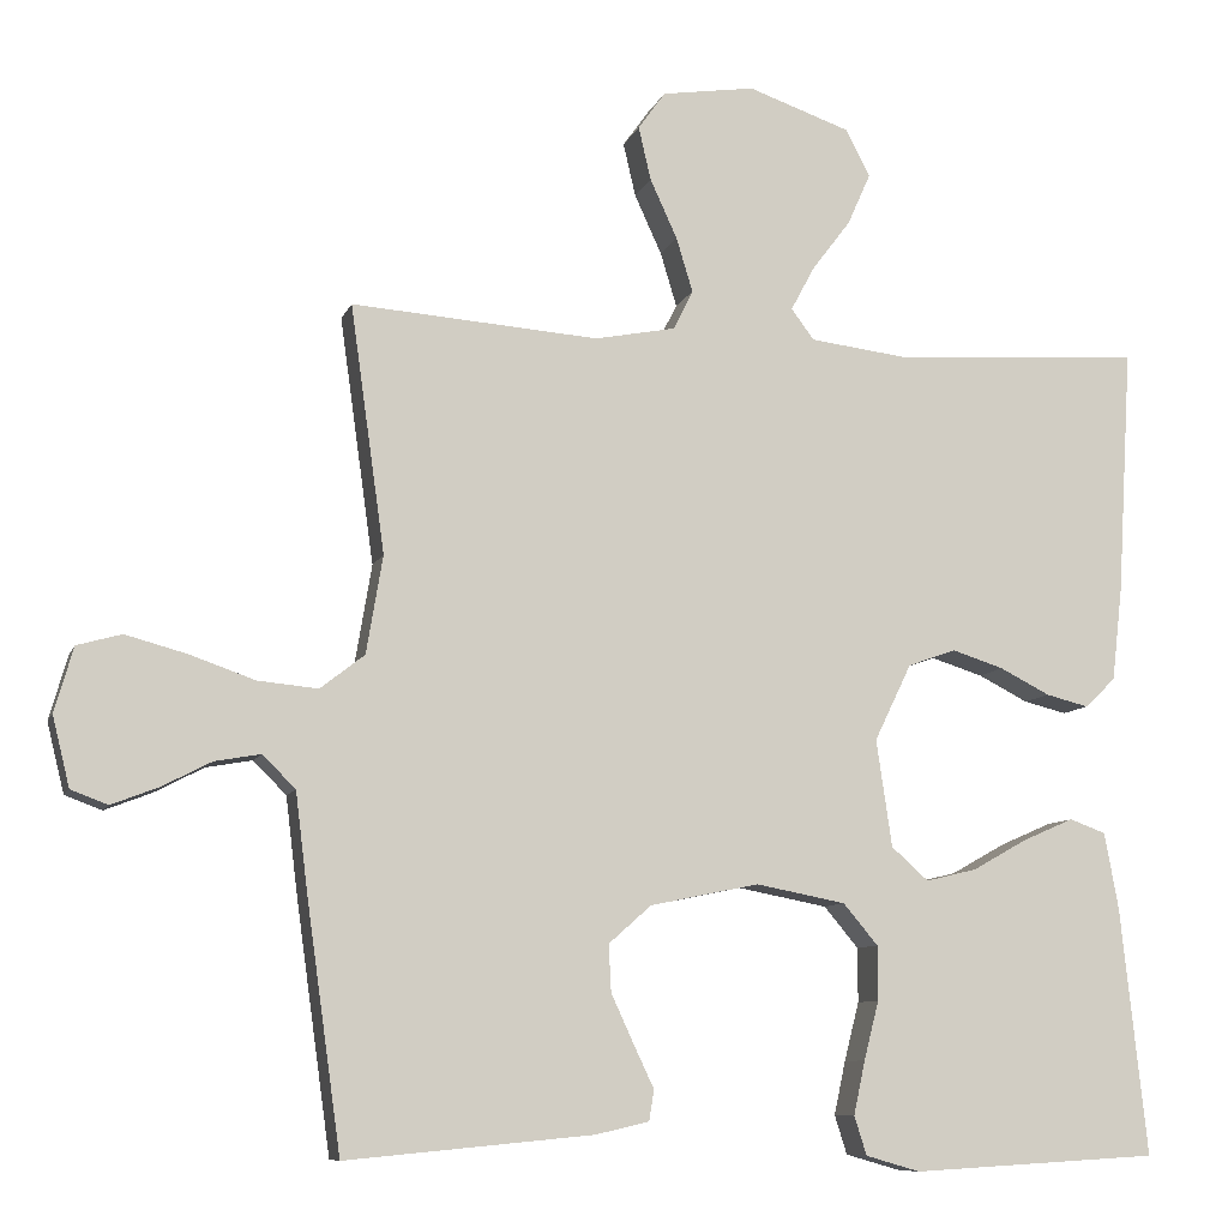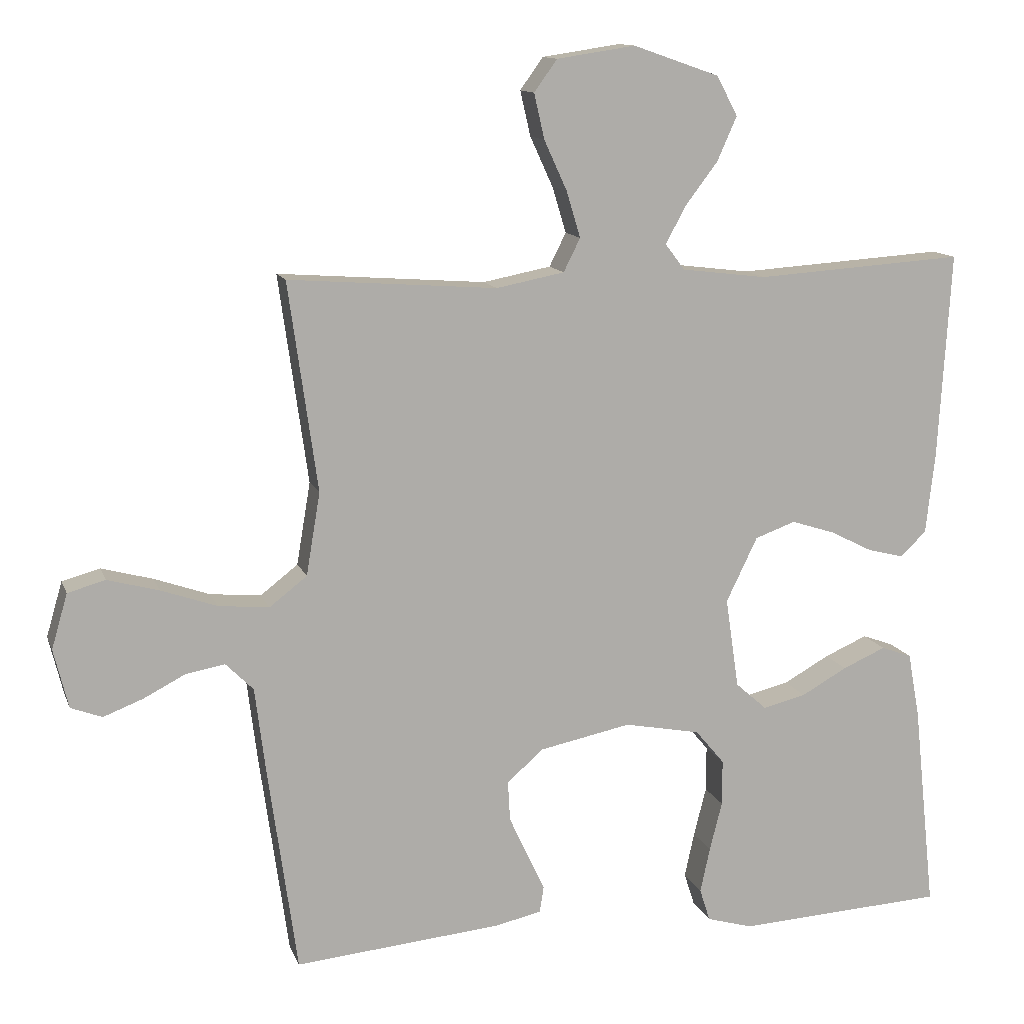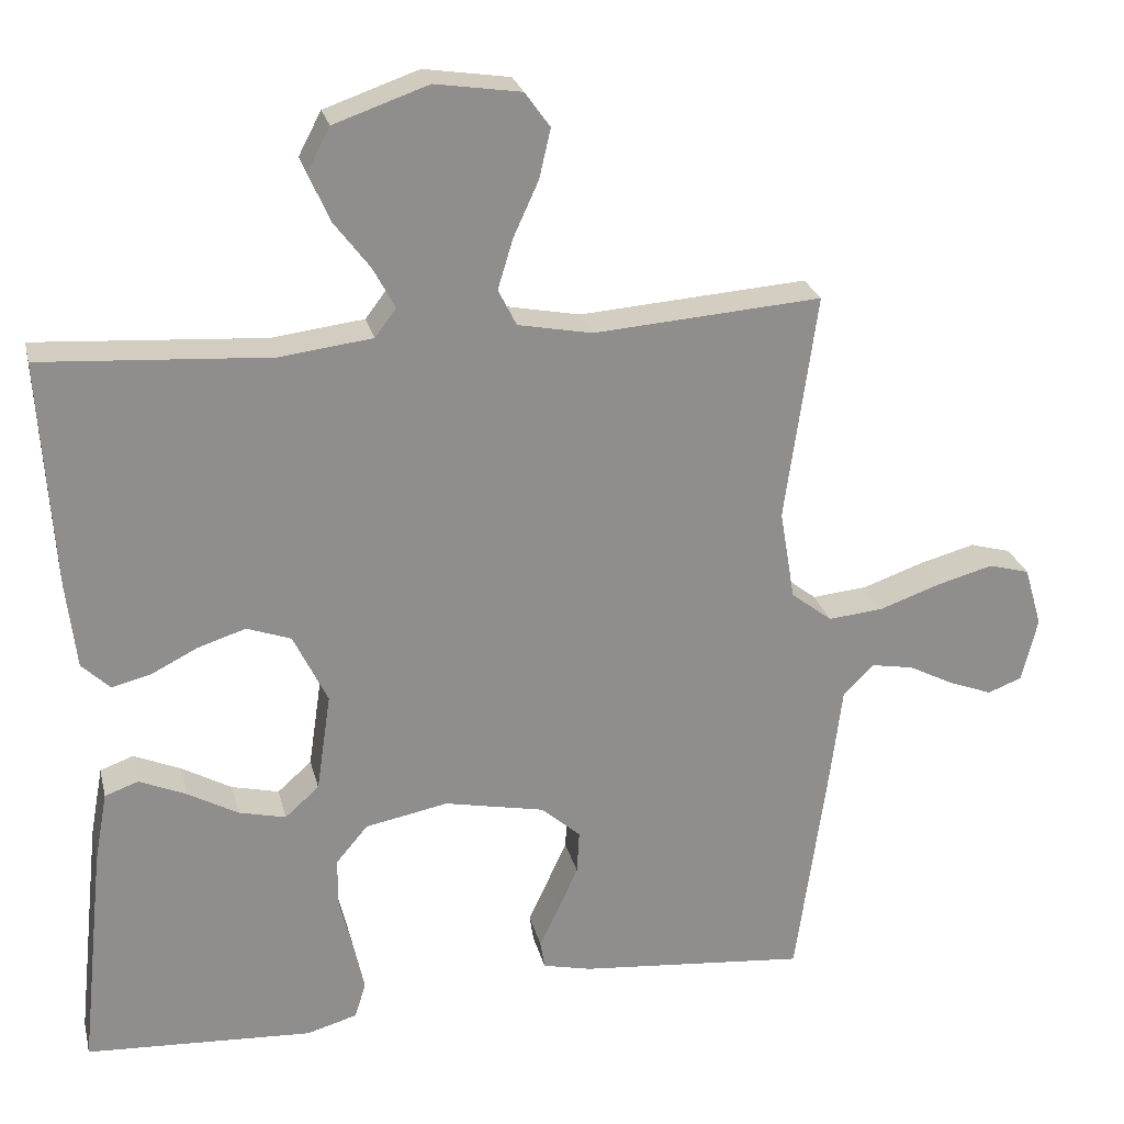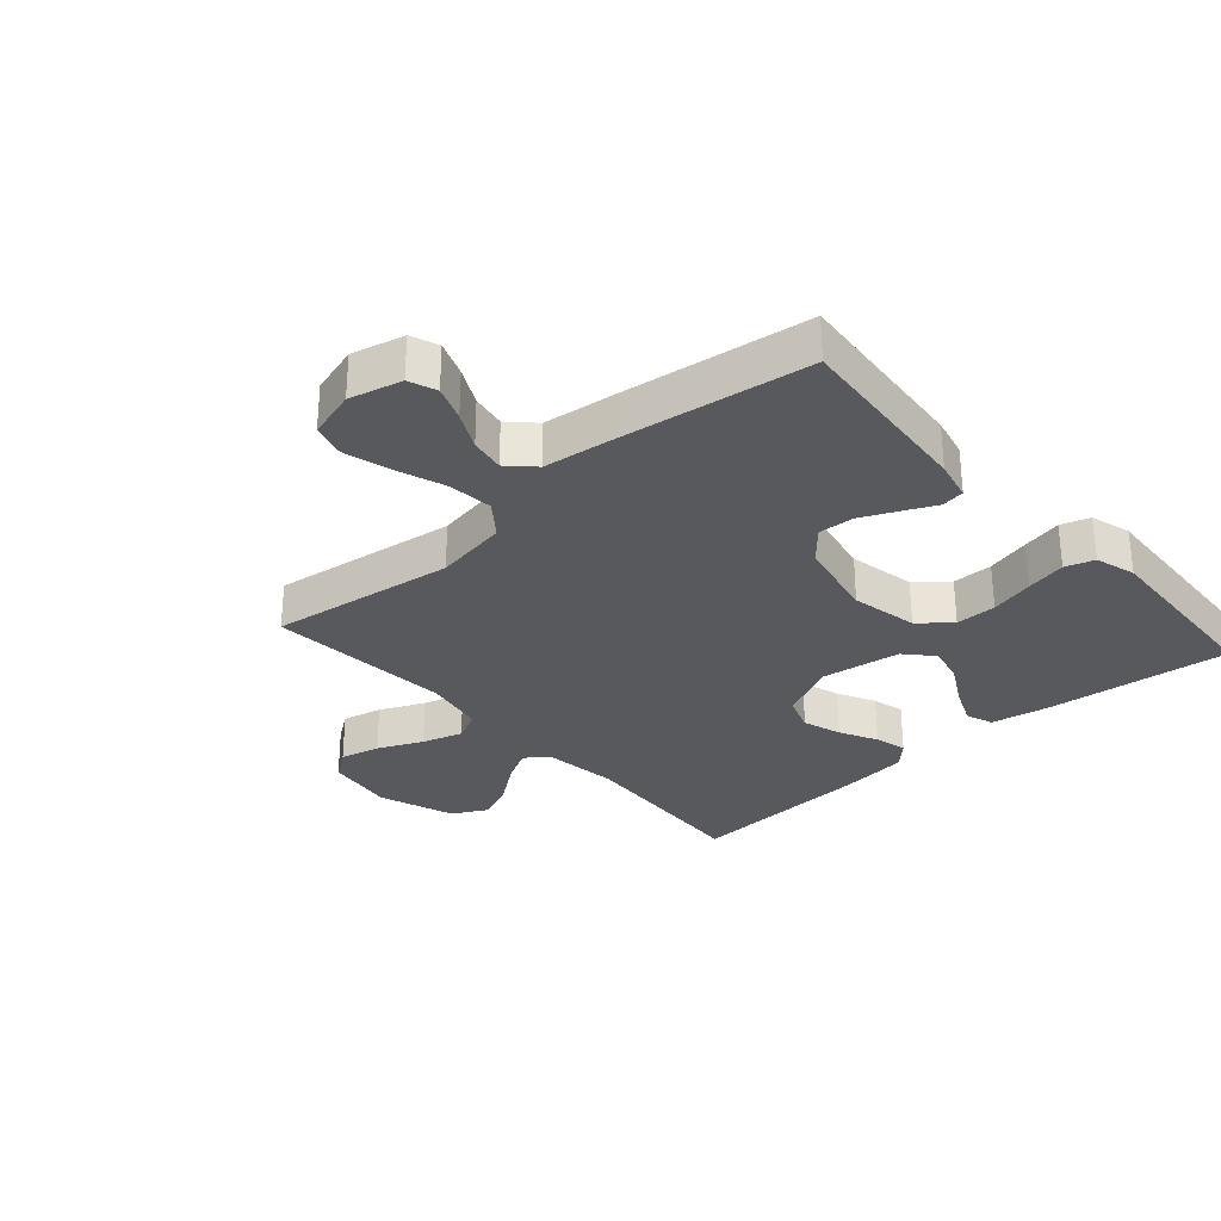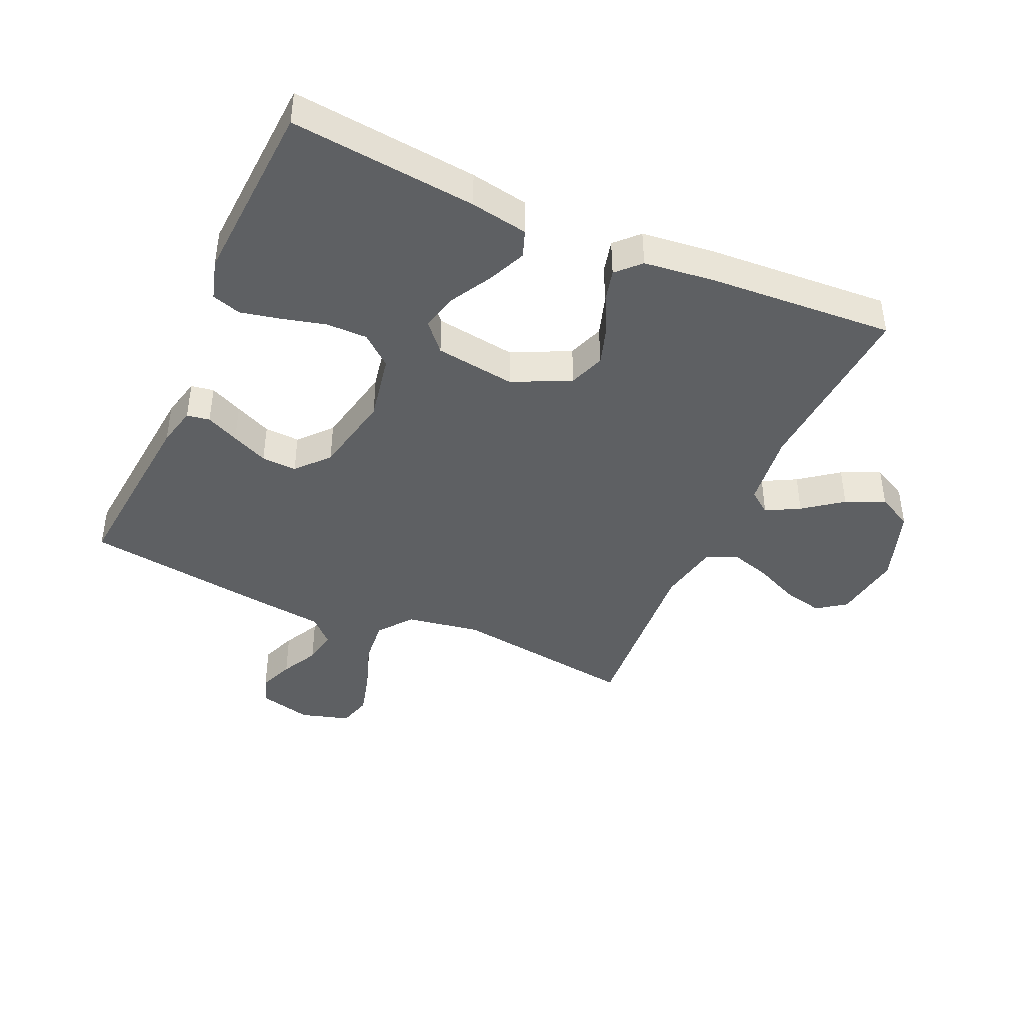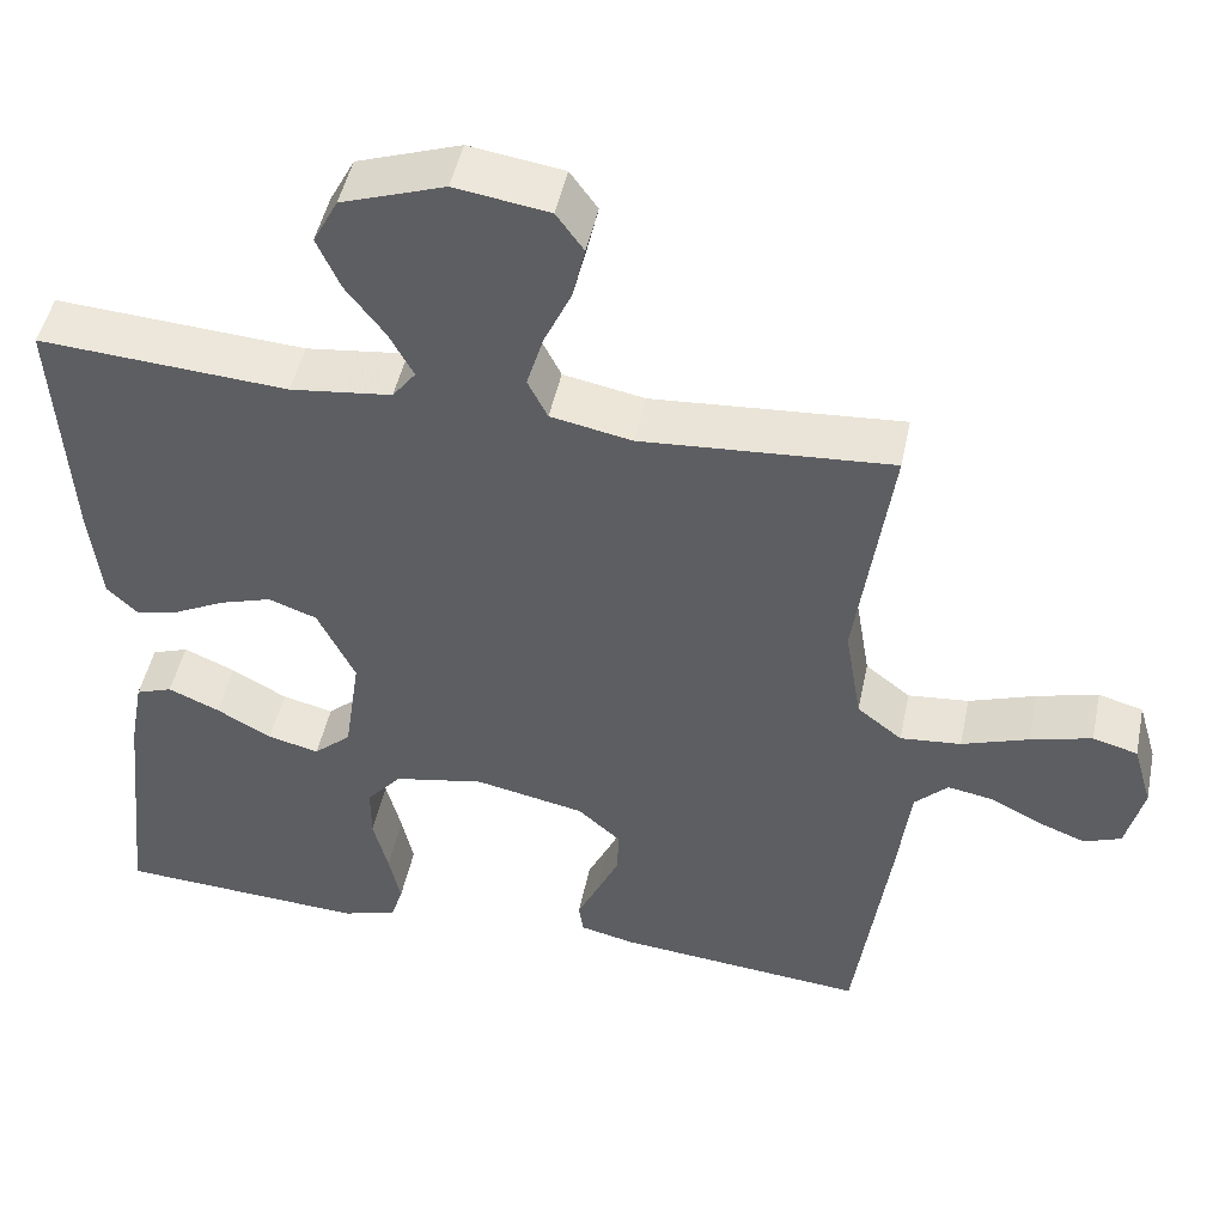
<metadata>
{"format":"obj","ext":"obj","renderer":"f3d","projection":"perspective","resolution":1024,"background":"white","views":[{"elev":-8.9,"azim":164.7,"up":"+Z"},{"elev":12.4,"azim":164.2,"up":"+Z"},{"elev":25.1,"azim":-13.2,"up":"+Z"},{"elev":-29.9,"azim":131.7,"up":"+Y"},{"elev":-42.3,"azim":-114.0,"up":"+Y"},{"elev":47.8,"azim":11.7,"up":"+Z"}]}
</metadata>
<code>
v 0.5 0.07 -0.5
v 0.2 0.07 -0.472
v 0.135 0.07 -0.457
v 0.129 0.07 -0.42
v 0.154 0.07 -0.367
v 0.181 0.07 -0.308
v 0.184 0.07 -0.251
v 0.132 0.07 -0.205
v 0 0.07 -0.178
v -0.109 0.07 -0.199
v -0.151 0.07 -0.249
v -0.151 0.07 -0.315
v -0.133 0.07 -0.386
v -0.119 0.07 -0.451
v -0.134 0.07 -0.498
v -0.2 0.07 -0.517
v -0.5 0.07 -0.5
v -0.468 0.07 -0.2
v -0.451 0.07 -0.107
v -0.407 0.07 -0.091
v -0.345 0.07 -0.118
v -0.279 0.07 -0.155
v -0.217 0.07 -0.17
v -0.172 0.07 -0.13
v -0.153 0.07 0
v -0.198 0.07 0.093
v -0.256 0.07 0.114
v -0.319 0.07 0.094
v -0.38 0.07 0.063
v -0.432 0.07 0.05
v -0.469 0.07 0.086
v -0.482 0.07 0.2
v -0.5 0.07 0.5
v -0.2 0.07 0.48
v -0.078 0.07 0.495
v -0.05 0.07 0.532
v -0.079 0.07 0.586
v -0.126 0.07 0.648
v -0.154 0.07 0.711
v -0.124 0.07 0.768
v 0 0.07 0.811
v 0.113 0.07 0.794
v 0.146 0.07 0.748
v 0.131 0.07 0.683
v 0.098 0.07 0.611
v 0.078 0.07 0.545
v 0.102 0.07 0.497
v 0.2 0.07 0.478
v 0.5 0.07 0.5
v 0.458 0.07 0.2
v 0.478 0.07 0.081
v 0.532 0.07 0.039
v 0.605 0.07 0.046
v 0.685 0.07 0.074
v 0.759 0.07 0.094
v 0.813 0.07 0.079
v 0.836 0.07 0
v 0.815 0.07 -0.085
v 0.77 0.07 -0.102
v 0.713 0.07 -0.08
v 0.653 0.07 -0.049
v 0.597 0.07 -0.039
v 0.557 0.07 -0.079
v 0.542 0.07 -0.2
v 0.5 0 -0.5
v 0.2 0 -0.472
v 0.135 0 -0.457
v 0.129 0 -0.42
v 0.154 0 -0.367
v 0.181 0 -0.308
v 0.184 0 -0.251
v 0.132 0 -0.205
v 0 0 -0.178
v -0.109 0 -0.199
v -0.151 0 -0.249
v -0.151 0 -0.315
v -0.133 0 -0.386
v -0.119 0 -0.451
v -0.134 0 -0.498
v -0.2 0 -0.517
v -0.5 0 -0.5
v -0.468 0 -0.2
v -0.451 0 -0.107
v -0.407 0 -0.091
v -0.345 0 -0.118
v -0.279 0 -0.155
v -0.217 0 -0.17
v -0.172 0 -0.13
v -0.153 0 0
v -0.198 0 0.093
v -0.256 0 0.114
v -0.319 0 0.094
v -0.38 0 0.063
v -0.432 0 0.05
v -0.469 0 0.086
v -0.482 0 0.2
v -0.5 0 0.5
v -0.2 0 0.48
v -0.078 0 0.495
v -0.05 0 0.532
v -0.079 0 0.586
v -0.126 0 0.648
v -0.154 0 0.711
v -0.124 0 0.768
v 0 0 0.811
v 0.113 0 0.794
v 0.146 0 0.748
v 0.131 0 0.683
v 0.098 0 0.611
v 0.078 0 0.545
v 0.102 0 0.497
v 0.2 0 0.478
v 0.5 0 0.5
v 0.458 0 0.2
v 0.478 0 0.081
v 0.532 0 0.039
v 0.605 0 0.046
v 0.685 0 0.074
v 0.759 0 0.094
v 0.813 0 0.079
v 0.836 0 0
v 0.815 0 -0.085
v 0.77 0 -0.102
v 0.713 0 -0.08
v 0.653 0 -0.049
v 0.597 0 -0.039
v 0.557 0 -0.079
v 0.542 0 -0.2
f 3 4 5
f 2 3 5
f 1 2 5
f 64 1 5
f 63 64 5
f 62 63 5 6
f 59 60 61
f 58 59 61
f 57 58 61
f 56 57 61
f 55 56 61
f 54 55 61
f 53 54 61
f 52 53 61 62
f 62 6 7
f 52 62 7
f 51 52 7
f 48 49 50
f 51 7 8
f 50 51 8
f 48 50 8
f 47 48 8
f 43 44 45
f 42 43 45
f 41 42 45
f 40 41 45
f 39 40 45
f 38 39 45
f 37 38 45
f 36 37 45 46
f 47 8 9
f 46 47 9
f 36 46 9
f 35 36 9
f 32 33 34
f 31 32 34
f 30 31 34
f 29 30 34
f 28 29 34
f 27 28 34 35
f 20 21 22
f 19 20 22
f 18 19 22
f 17 18 22
f 16 17 22
f 15 16 22
f 14 15 22
f 13 14 22
f 12 13 22
f 11 12 22 23
f 10 11 23 24
f 10 24 25
f 9 10 25
f 35 9 25
f 35 25 26
f 26 27 35
f 69 68 67
f 69 67 66
f 69 66 65
f 69 65 128
f 69 128 127
f 70 69 127 126
f 125 124 123
f 125 123 122
f 125 122 121
f 125 121 120
f 125 120 119
f 125 119 118
f 125 118 117
f 126 125 117 116
f 71 70 126
f 71 126 116
f 71 116 115
f 114 113 112
f 72 71 115
f 72 115 114
f 72 114 112
f 72 112 111
f 109 108 107
f 109 107 106
f 109 106 105
f 109 105 104
f 109 104 103
f 109 103 102
f 109 102 101
f 110 109 101 100
f 73 72 111
f 73 111 110
f 73 110 100
f 73 100 99
f 98 97 96
f 98 96 95
f 98 95 94
f 98 94 93
f 98 93 92
f 99 98 92 91
f 86 85 84
f 86 84 83
f 86 83 82
f 86 82 81
f 86 81 80
f 86 80 79
f 86 79 78
f 86 78 77
f 86 77 76
f 87 86 76 75
f 88 87 75 74
f 89 88 74
f 89 74 73
f 89 73 99
f 90 89 99
f 99 91 90
f 1 65 66 2
f 2 66 67 3
f 3 67 68 4
f 4 68 69 5
f 5 69 70 6
f 6 70 71 7
f 7 71 72 8
f 8 72 73 9
f 9 73 74 10
f 10 74 75 11
f 11 75 76 12
f 12 76 77 13
f 13 77 78 14
f 14 78 79 15
f 15 79 80 16
f 16 80 81 17
f 17 81 82 18
f 18 82 83 19
f 19 83 84 20
f 20 84 85 21
f 21 85 86 22
f 22 86 87 23
f 23 87 88 24
f 24 88 89 25
f 25 89 90 26
f 26 90 91 27
f 27 91 92 28
f 28 92 93 29
f 29 93 94 30
f 30 94 95 31
f 31 95 96 32
f 32 96 97 33
f 33 97 98 34
f 34 98 99 35
f 35 99 100 36
f 36 100 101 37
f 37 101 102 38
f 38 102 103 39
f 39 103 104 40
f 40 104 105 41
f 41 105 106 42
f 42 106 107 43
f 43 107 108 44
f 44 108 109 45
f 45 109 110 46
f 46 110 111 47
f 47 111 112 48
f 48 112 113 49
f 49 113 114 50
f 50 114 115 51
f 51 115 116 52
f 52 116 117 53
f 53 117 118 54
f 54 118 119 55
f 55 119 120 56
f 56 120 121 57
f 57 121 122 58
f 58 122 123 59
f 59 123 124 60
f 60 124 125 61
f 61 125 126 62
f 62 126 127 63
f 63 127 128 64
f 64 128 65 1

</code>
